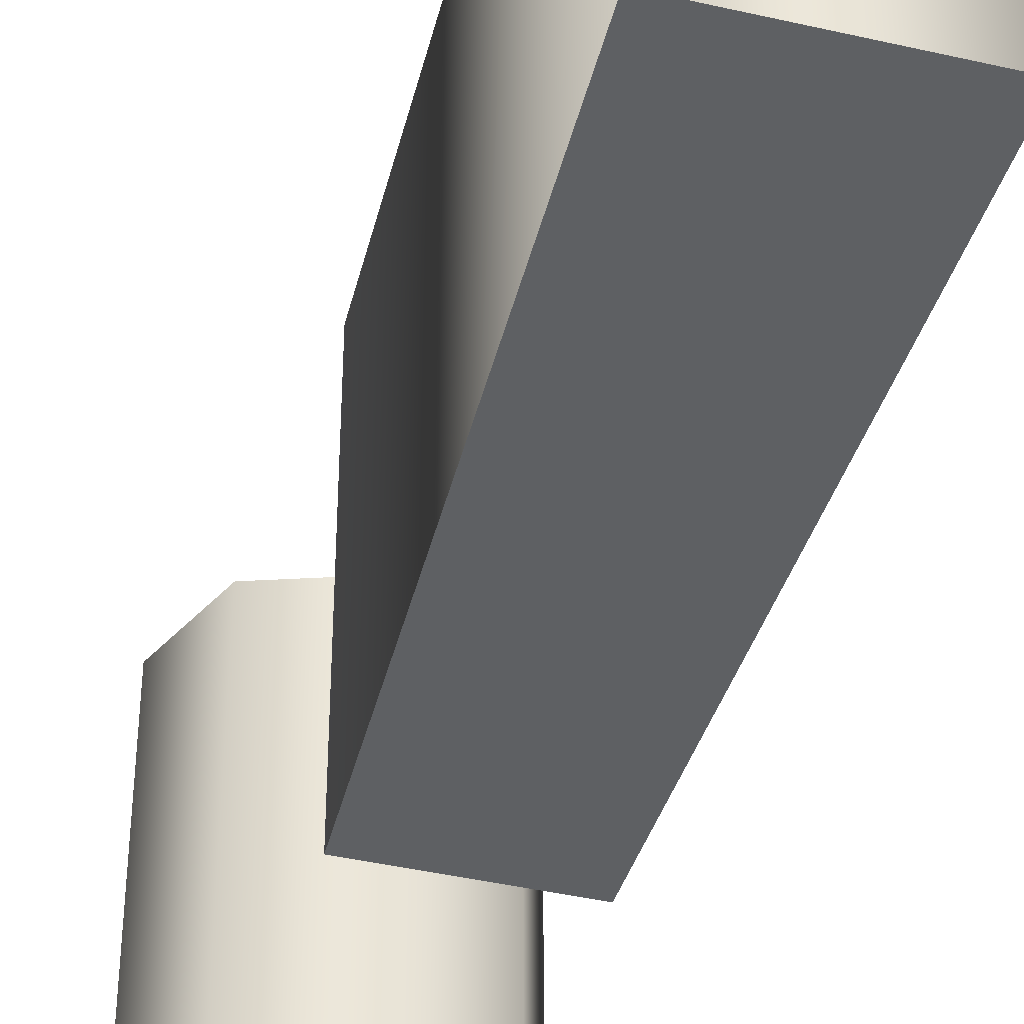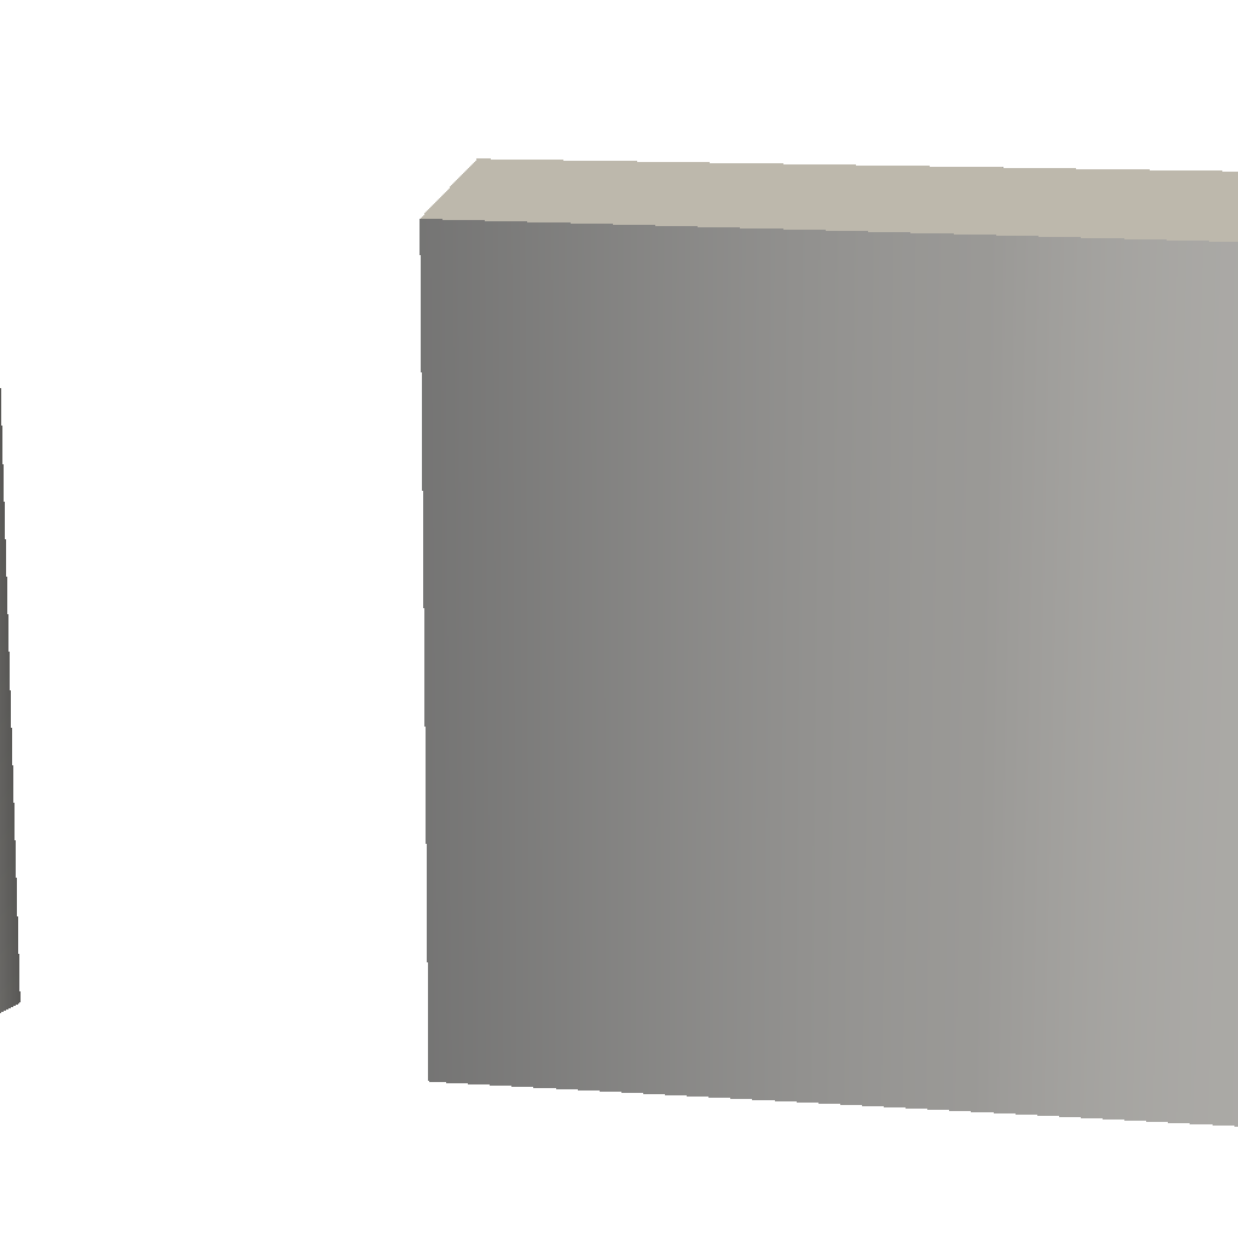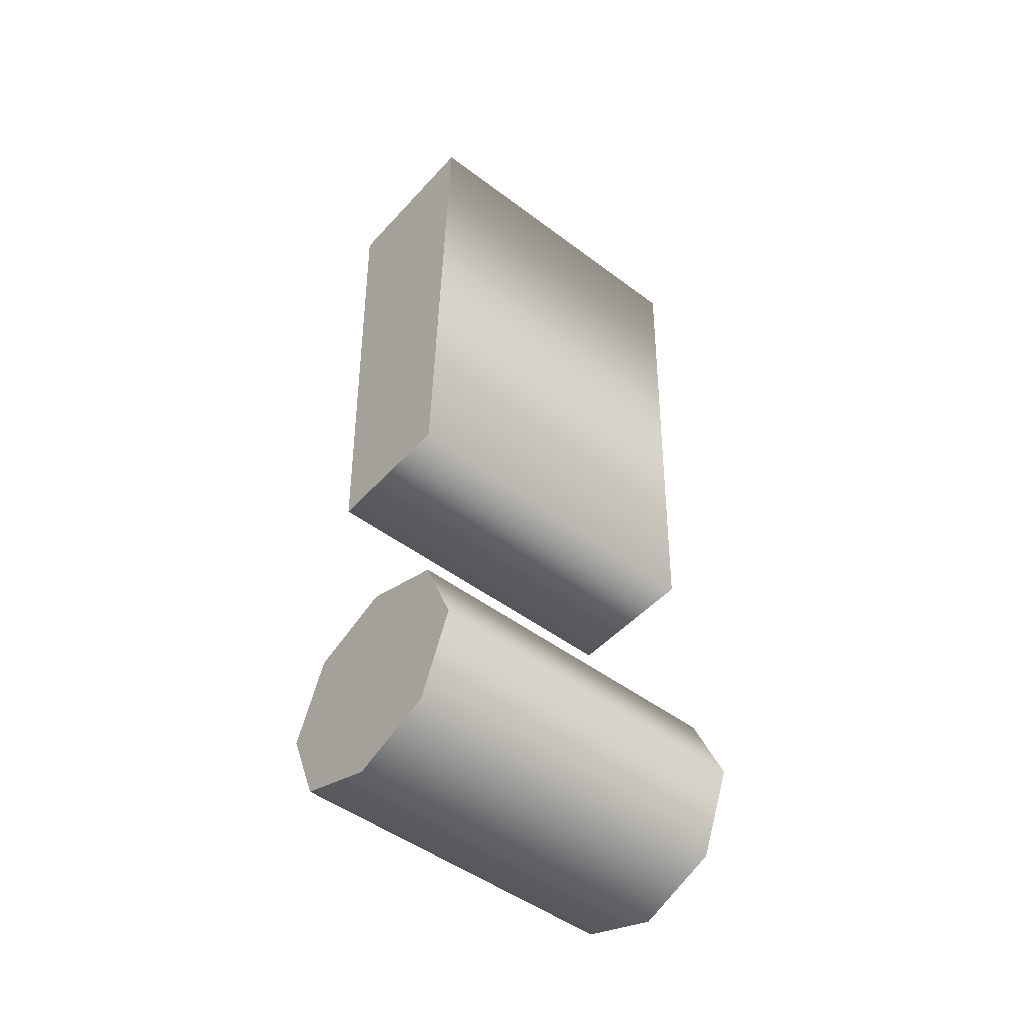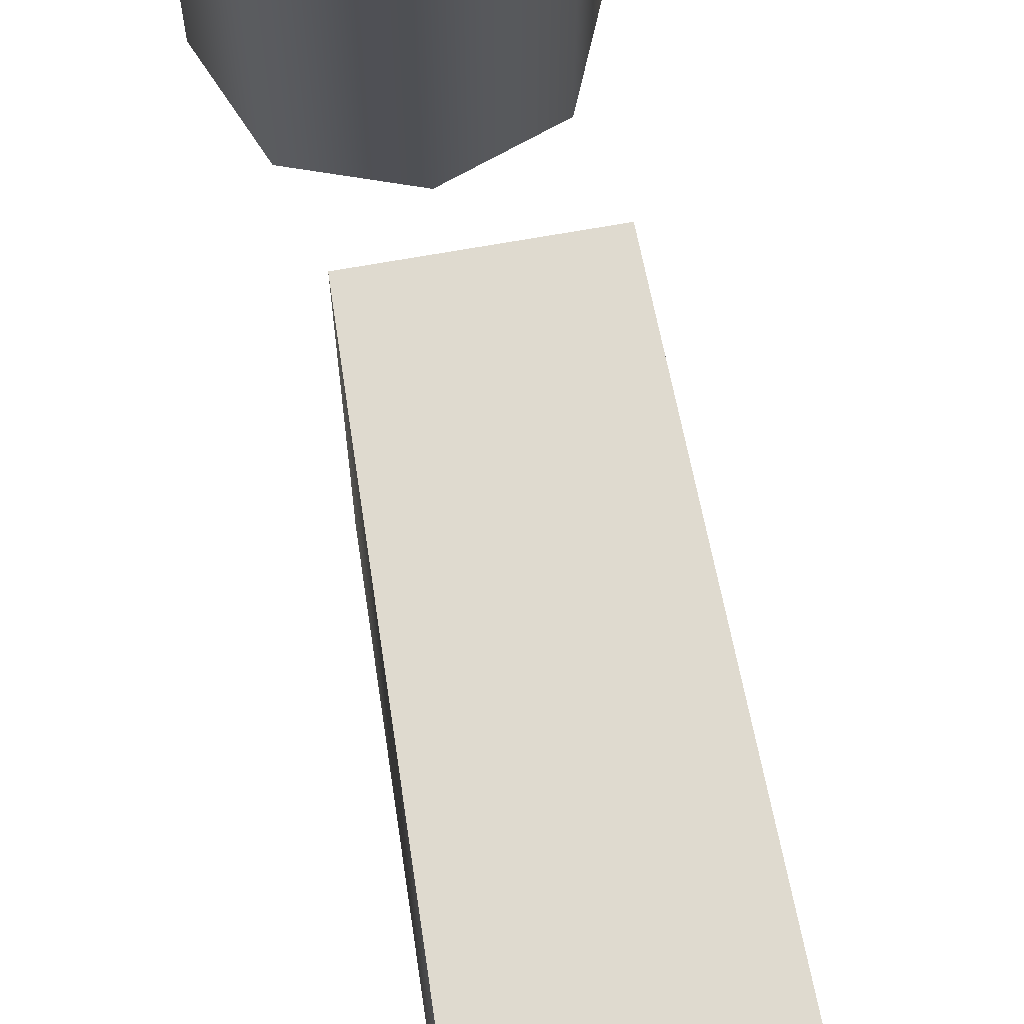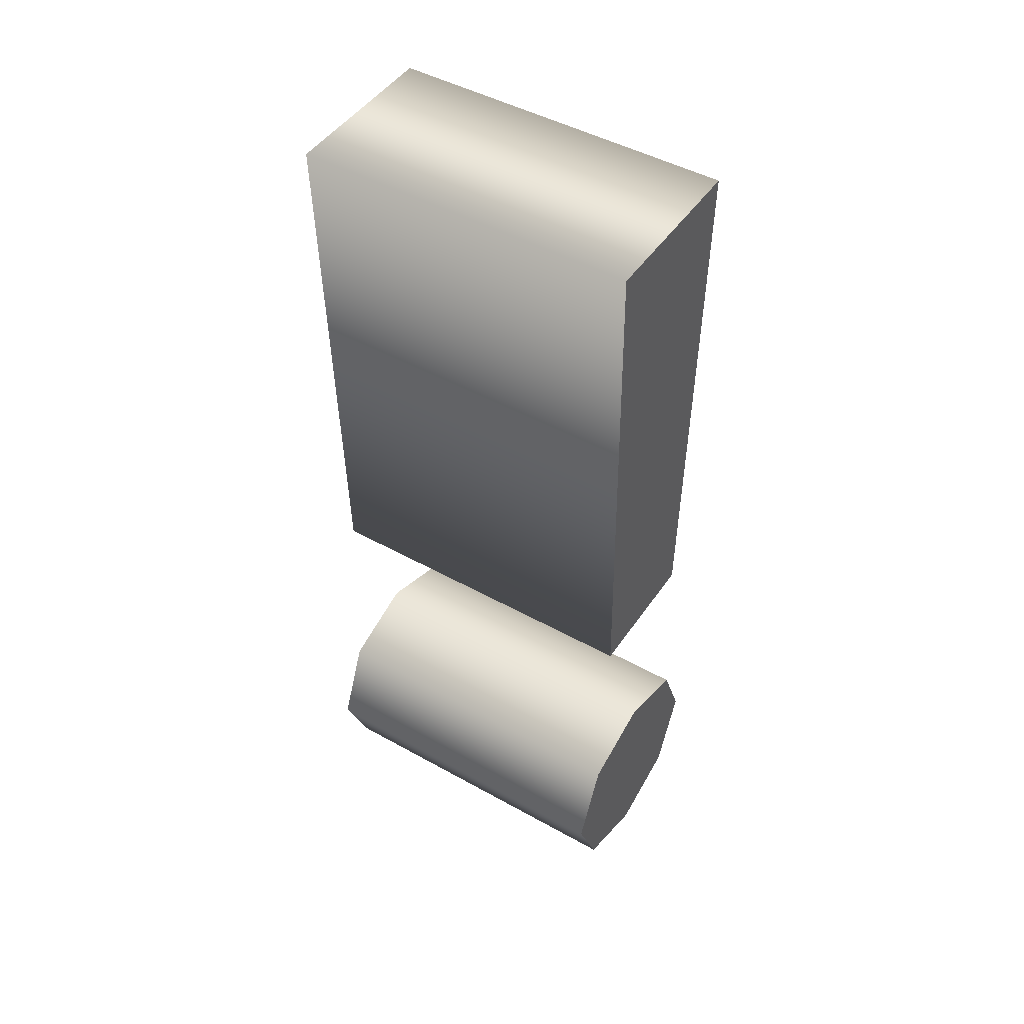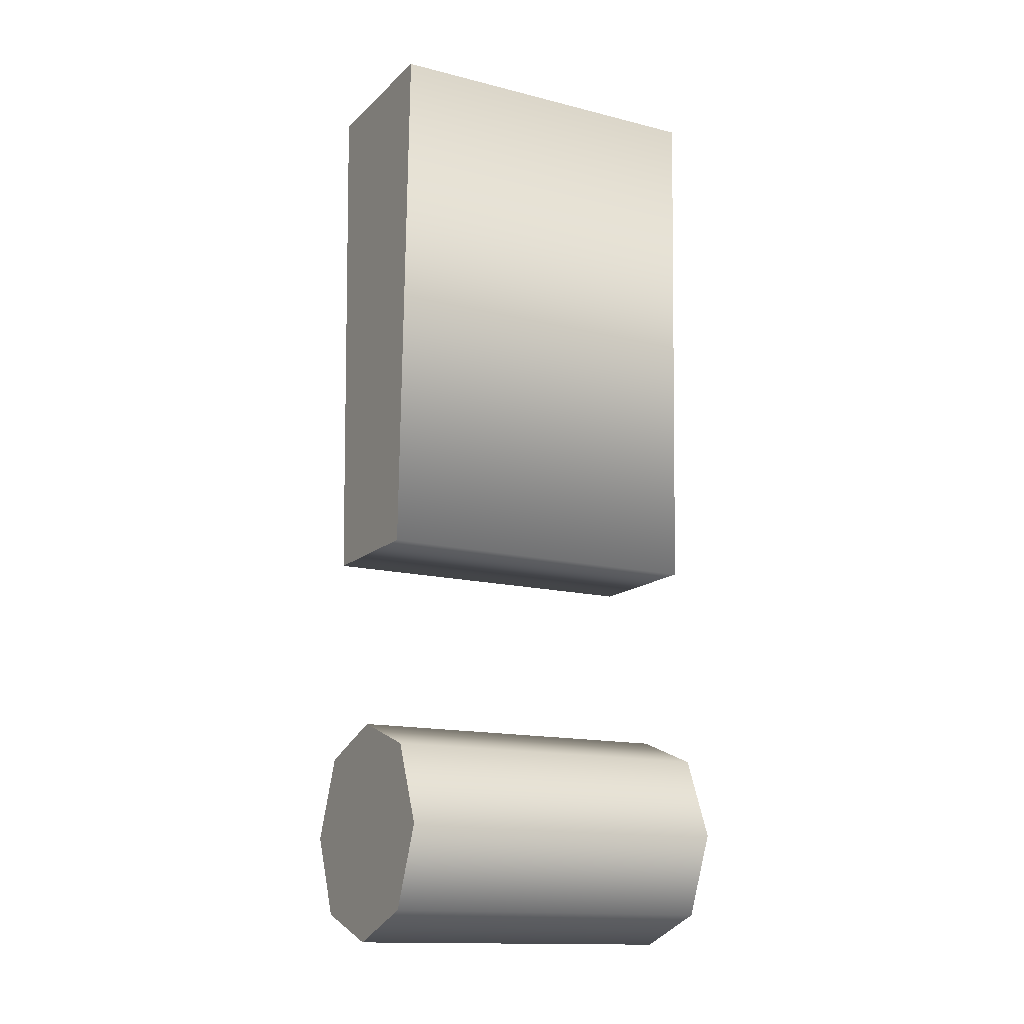
<metadata>
{"format":"obj","ext":"obj","renderer":"f3d","projection":"perspective","resolution":1024,"background":"white","views":[{"elev":-42.3,"azim":164.6,"up":"+Z"},{"elev":14.7,"azim":97.4,"up":"+Z"},{"elev":-48.5,"azim":50.0,"up":"+Y"},{"elev":70.6,"azim":170.0,"up":"+Z"},{"elev":47.0,"azim":122.4,"up":"+Y"},{"elev":-14.5,"azim":-118.7,"up":"+Y"}]}
</metadata>
<code>
o !
v -0.04953 -0.1057 -0.1
v -0.06941 -0.1528 -0.1
v -0.04953 -0.1999 -0.1
v -0.001836 -0.217 -0.1
v 0.04636 -0.1999 -0.1
v 0.06647 -0.1528 -0.1
v 0.04636 -0.1057 -0.1
v -0.001836 -0.08887 -0.1
v 0.04921 0.3287 -0.1
v -0.04958 0.3287 -0.1
v -0.0404 0.01726 -0.1
v 0.04003 0.01726 -0.1
v -0.04953 -0.1057 0.1
v -0.06941 -0.1528 0.1
v -0.04953 -0.1999 0.1
v -0.001836 -0.217 0.1
v 0.04636 -0.1999 0.1
v 0.06647 -0.1528 0.1
v 0.04636 -0.1057 0.1
v -0.001836 -0.08887 0.1
v 0.04921 0.3287 0.1
v -0.04958 0.3287 0.1
v -0.0404 0.01726 0.1
v 0.04003 0.01726 0.1
v 0.04921 0.3287 0.1
v 0.04921 0.3287 -0.1
v -0.04958 0.3287 0.1
v -0.04958 0.3287 -0.1
v -0.0404 0.01726 0.1
v -0.0404 0.01726 -0.1
v 0.04003 0.01726 0.1
v 0.04003 0.01726 -0.1
v -0.04953 -0.1057 0.1
v -0.04953 -0.1057 -0.1
v -0.06941 -0.1528 0.1
v -0.06941 -0.1528 -0.1
v -0.04953 -0.1999 0.1
v -0.04953 -0.1999 -0.1
v -0.001836 -0.217 0.1
v -0.001836 -0.217 -0.1
v 0.04636 -0.1999 0.1
v 0.04636 -0.1999 -0.1
v 0.06647 -0.1528 0.1
v 0.06647 -0.1528 -0.1
v 0.04636 -0.1057 0.1
v 0.04636 -0.1057 -0.1
v -0.001836 -0.08887 0.1
v -0.001836 -0.08887 -0.1
f 12 10 9
f 12 11 10
f 7 1 8
f 6 1 7
f 6 2 1
f 5 2 6
f 5 3 2
f 4 3 5
f 24 21 22
f 24 22 23
f 19 20 13
f 18 19 13
f 18 13 14
f 17 18 14
f 17 14 15
f 16 17 15
f 26 28 27 25
f 28 30 29 27
f 30 32 31 29
f 32 26 25 31
f 34 36 35 33
f 36 38 37 35
f 38 40 39 37
f 40 42 41 39
f 42 44 43 41
f 44 46 45 43
f 46 48 47 45
f 48 34 33 47

</code>
